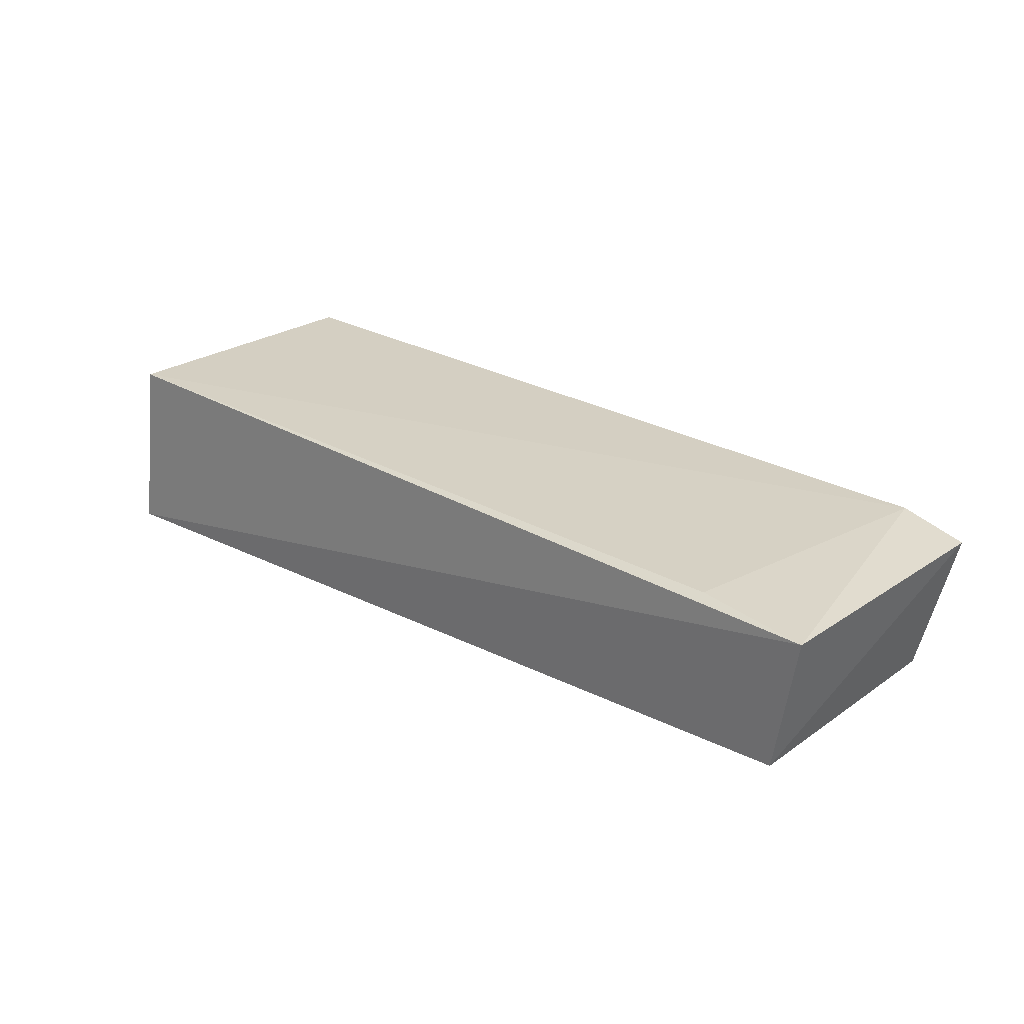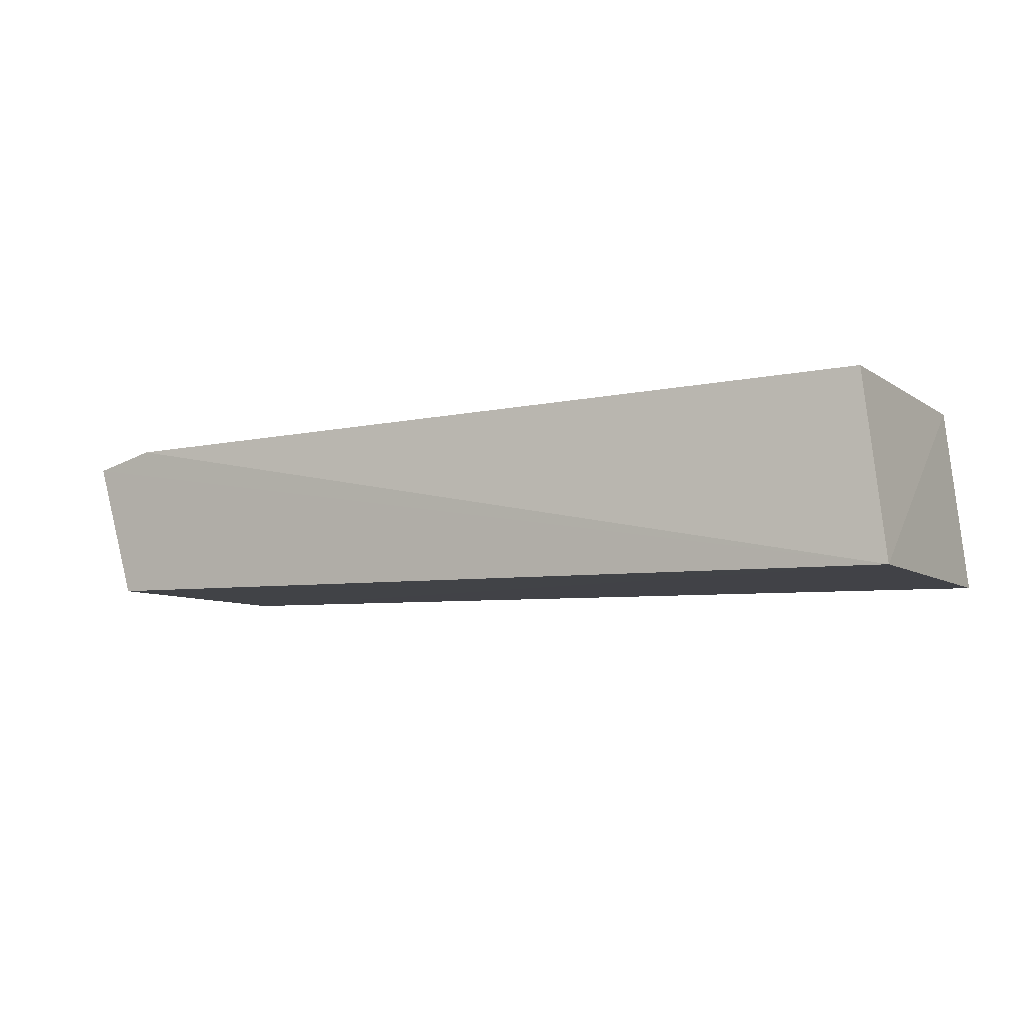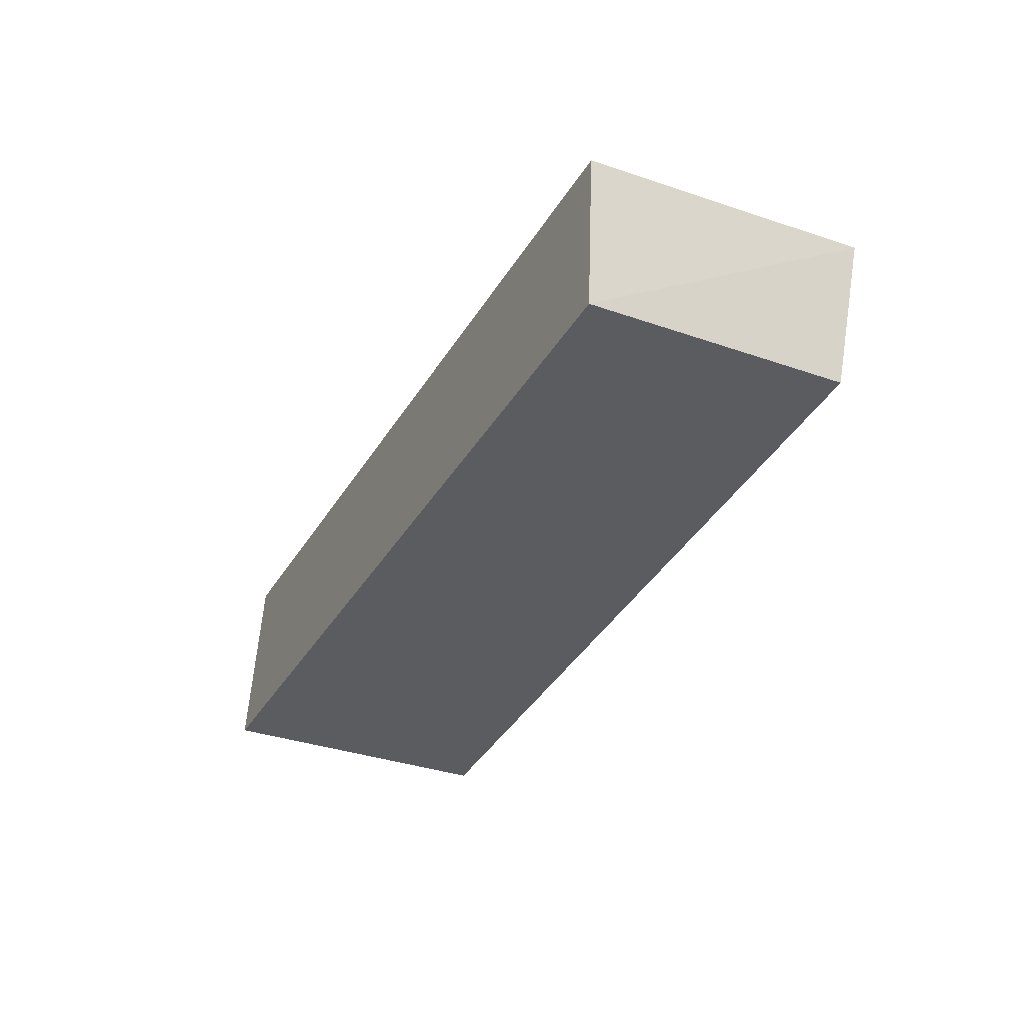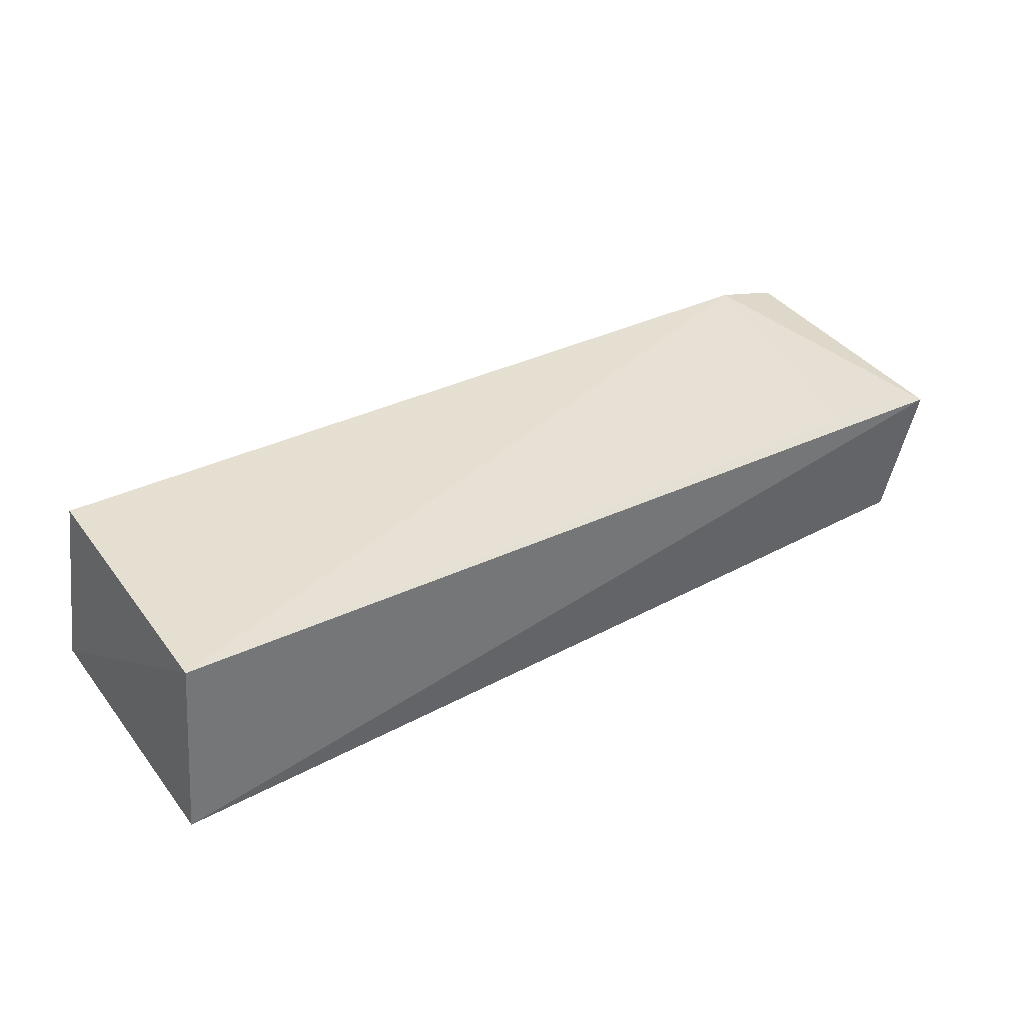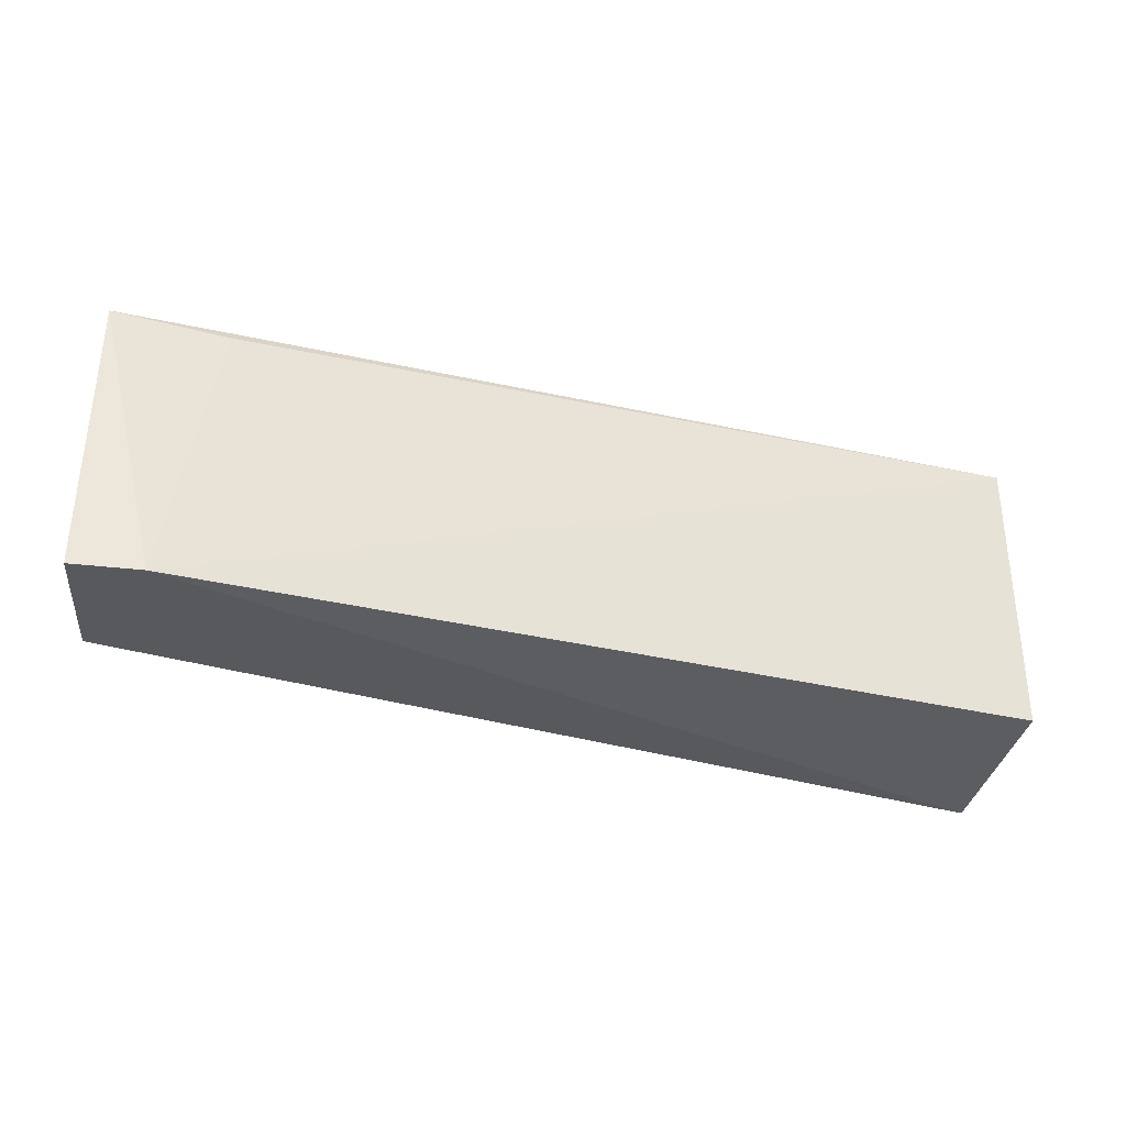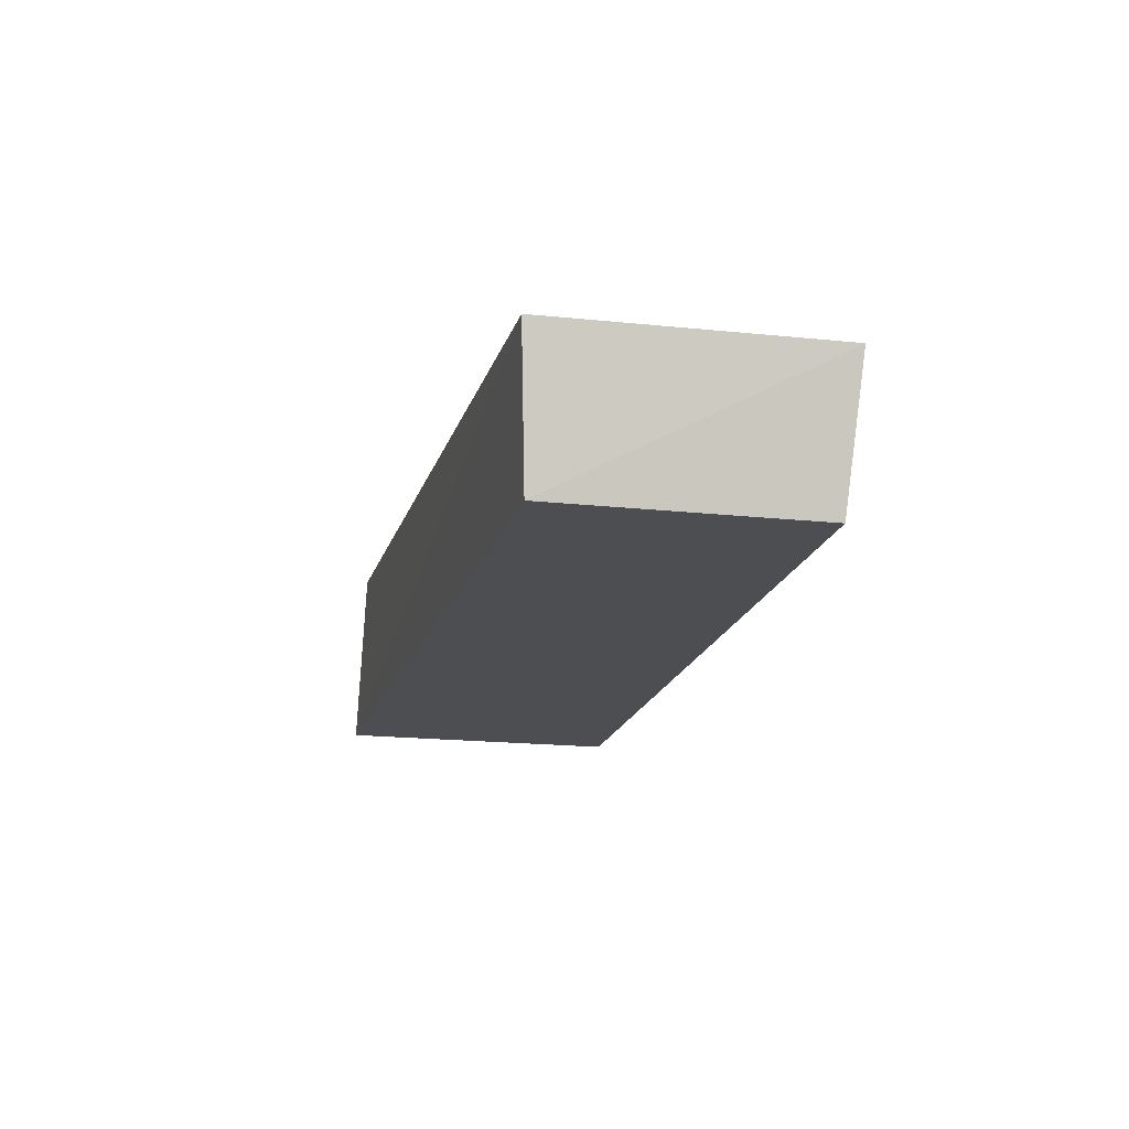
<metadata>
{"format":"obj","ext":"obj","renderer":"f3d","projection":"perspective","resolution":1024,"background":"white","views":[{"elev":24.6,"azim":-138.3,"up":"+Z"},{"elev":-7.3,"azim":28.8,"up":"+Z"},{"elev":-33.3,"azim":-115.2,"up":"+Z"},{"elev":37.7,"azim":147.5,"up":"+Z"},{"elev":-33.4,"azim":-19.2,"up":"+Y"},{"elev":-16.1,"azim":-102.9,"up":"+Z"}]}
</metadata>
<code>
o Shape_IndexedFaceSet.017_Shape_IndexedFaceSet.12858
v 0.08478 -0.4035 0.4897
v 0.4777 -0.2811 0.5032
v 0.486 -0.2785 0.4235
v 0.488 -0.4079 0.4231
v 0.09871 -0.2867 0.4286
v 0.4777 -0.4047 0.5032
v 0.08617 -0.2828 0.4895
v 0.09929 -0.399 0.4287
v 0.1135 -0.4047 0.4967
v 0.1349 -0.2869 0.4936
f 9 2 10
f 3 2 4
f 3 4 5
f 4 2 6
f 2 3 7
f 5 1 7
f 3 5 7
f 4 1 8
f 1 5 8
f 5 4 8
f 1 4 9
f 6 2 9
f 4 6 9
f 7 1 9
f 7 9 10
f 2 7 10

</code>
